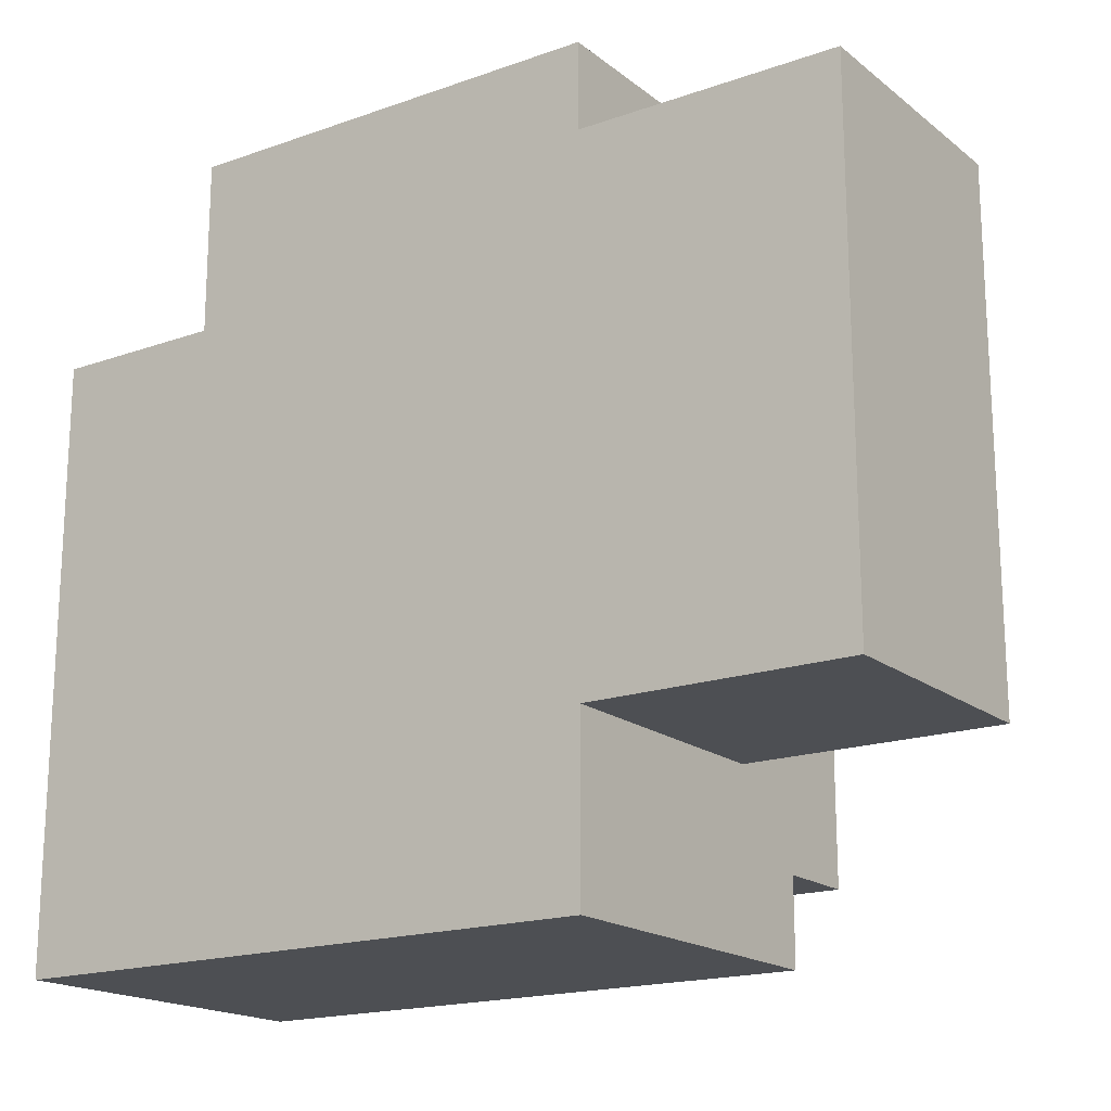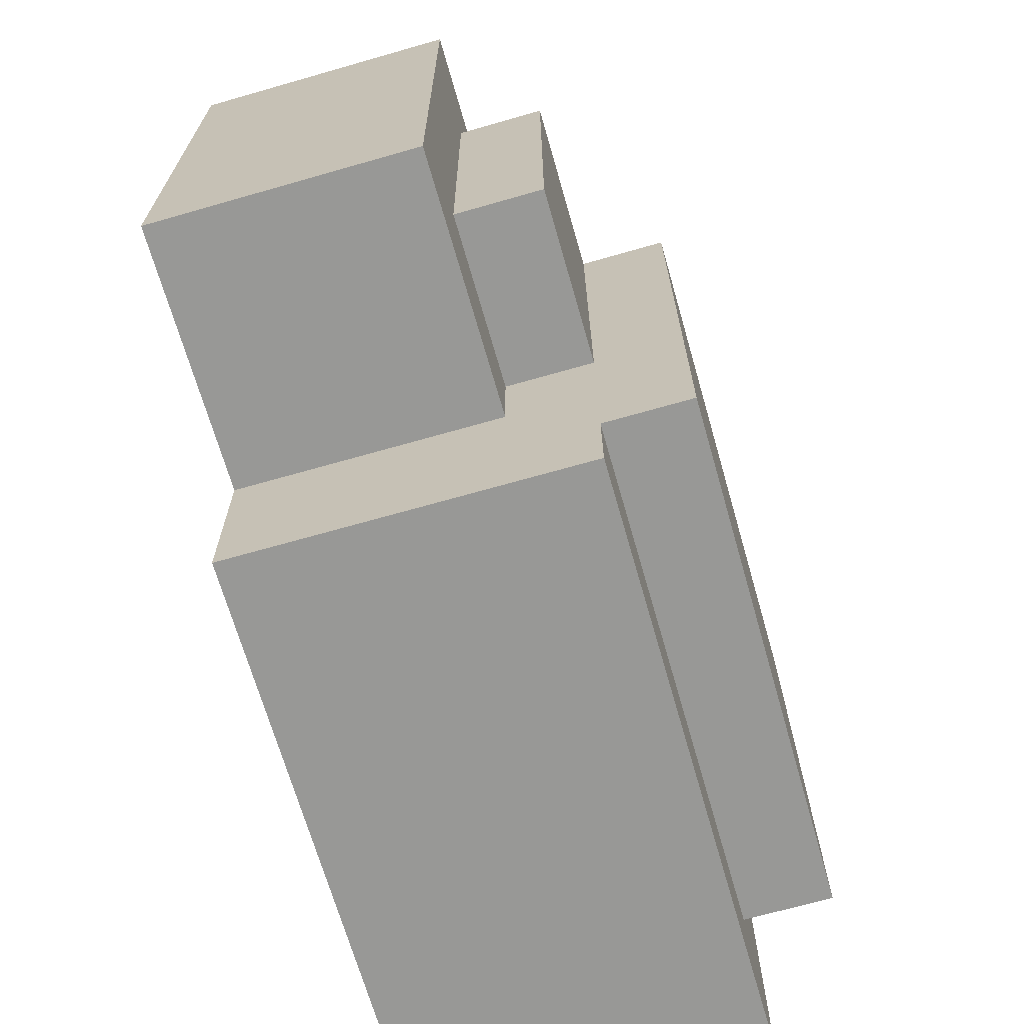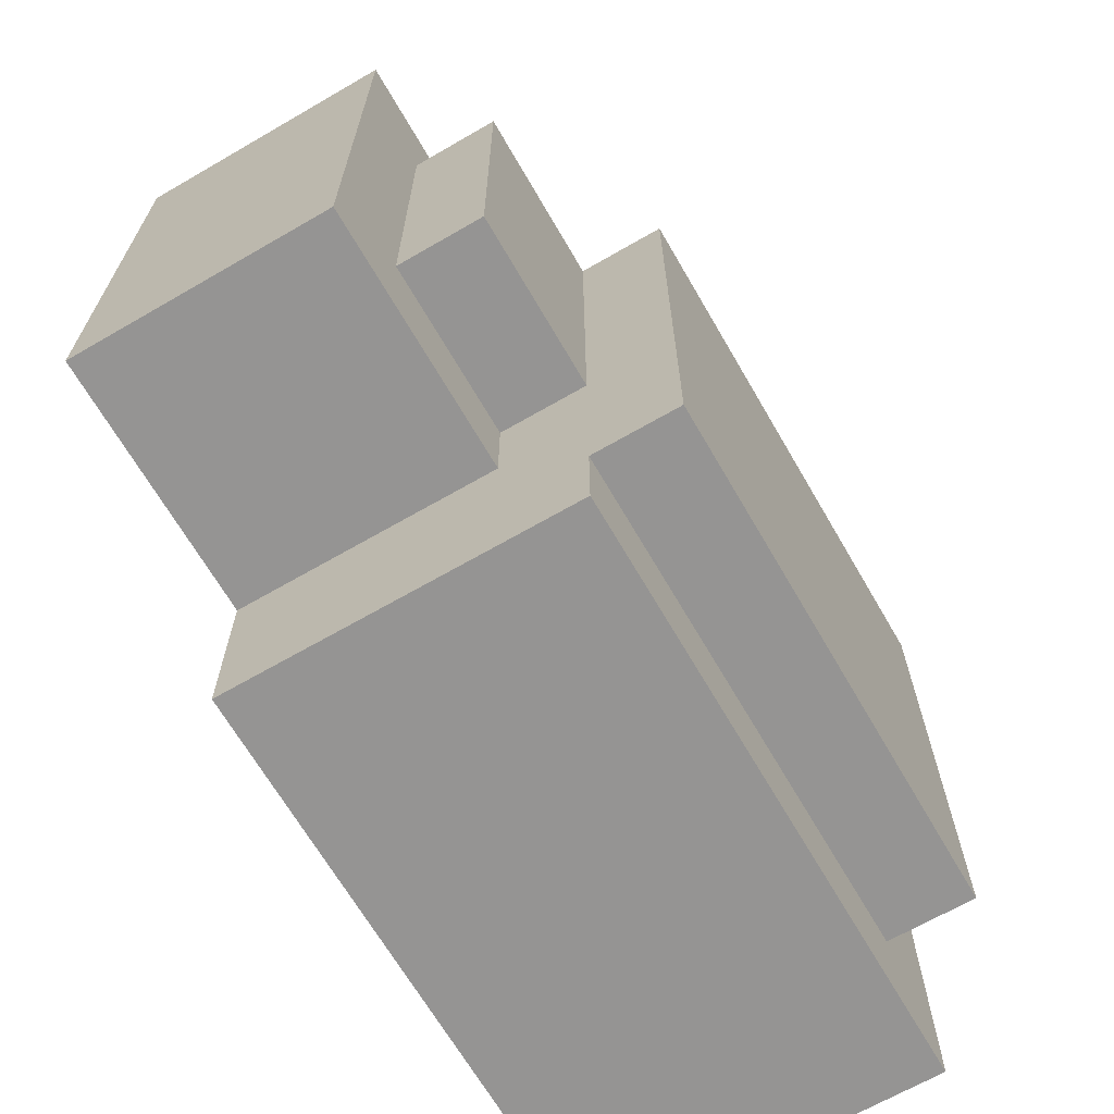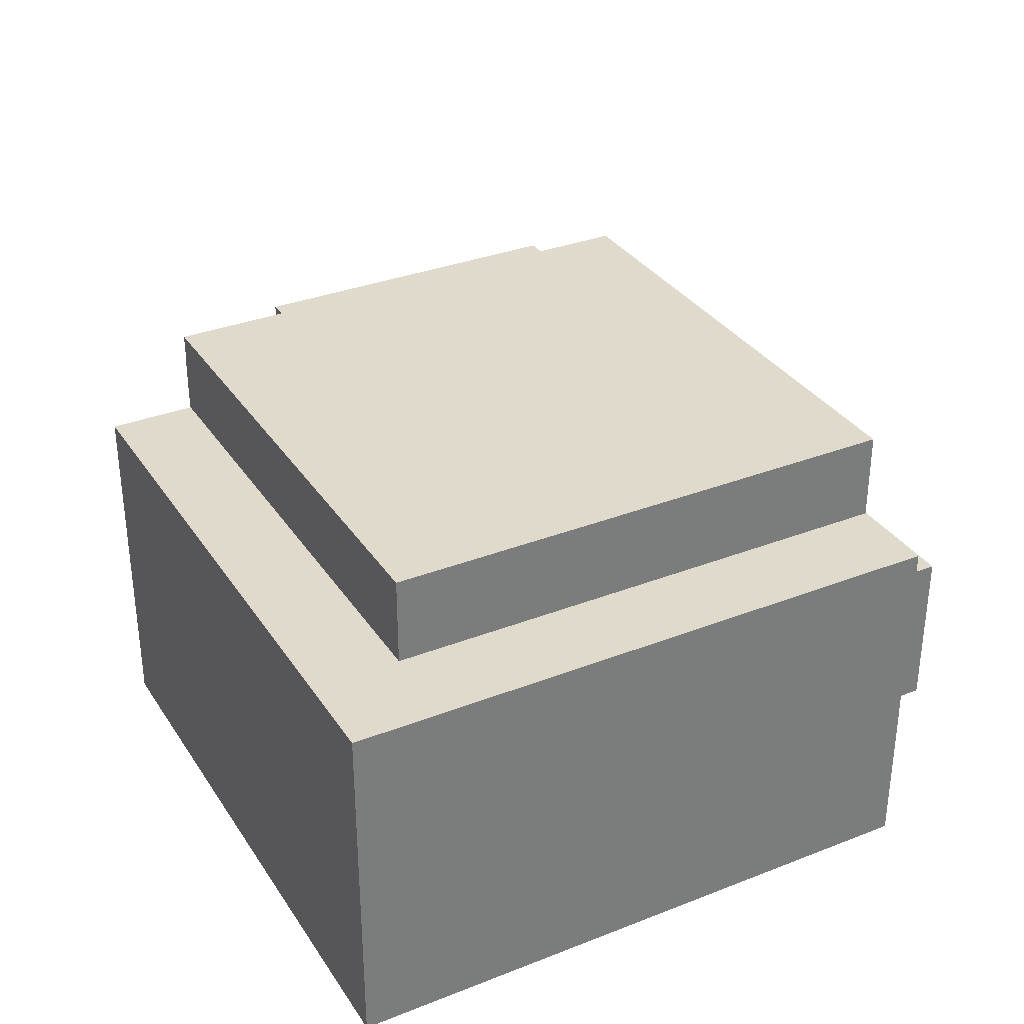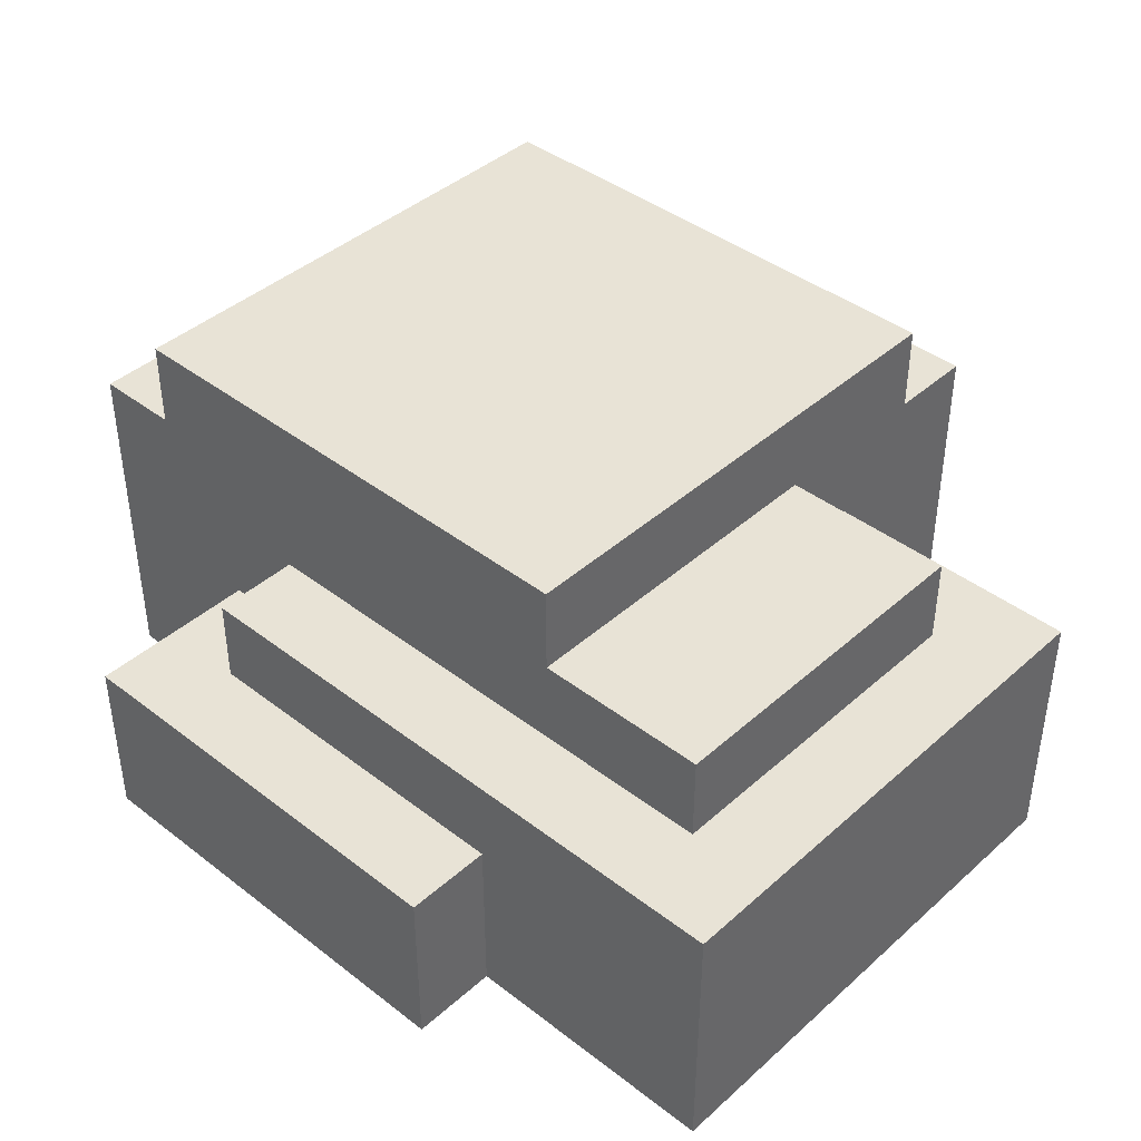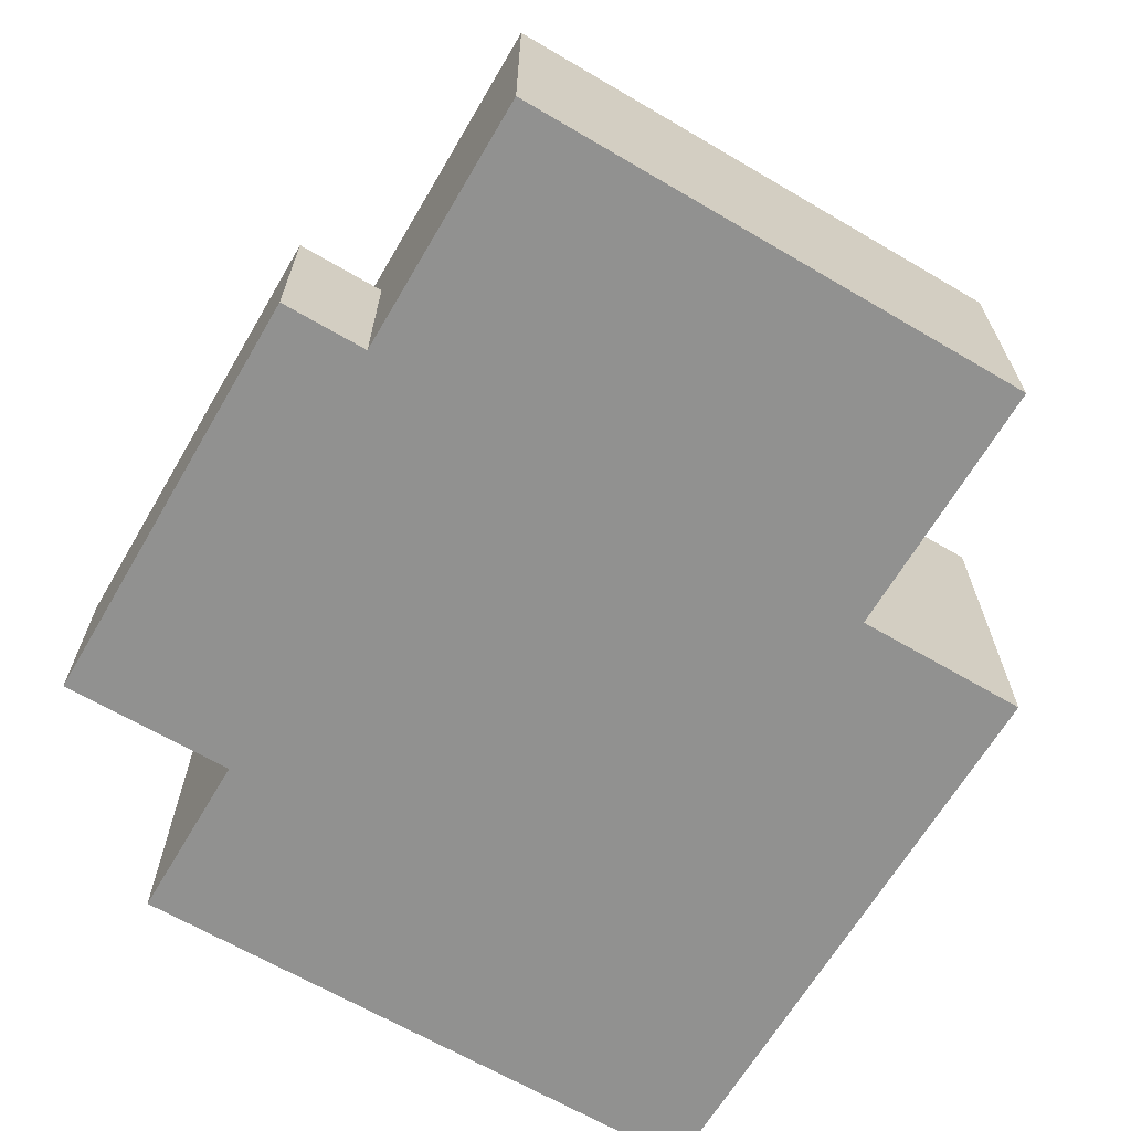
<metadata>
{"format":"obj","ext":"obj","renderer":"f3d","projection":"perspective","resolution":1024,"background":"white","views":[{"elev":-18.0,"azim":34.5,"up":"+Z"},{"elev":-68.5,"azim":106.0,"up":"+Z"},{"elev":-67.2,"azim":120.1,"up":"+Z"},{"elev":33.0,"azim":-118.3,"up":"+Y"},{"elev":41.4,"azim":43.0,"up":"+Y"},{"elev":-65.9,"azim":59.5,"up":"+Y"}]}
</metadata>
<code>
o
v -0.5 0 0.2
v -0.5 0 -0.5
v -0.5 0.1 0.2
v -0.5 0.1 -0.1
v -0.5 0.1 -0.3
v -0.5 0.1 -0.5
v -0.5 0.2 -0.1
v -0.5 0.2 -0.3
v -0.5 0.3 0.2
v -0.5 0.3 0
v -0.5 0.3 -0.4
v -0.5 0.3 -0.5
v -0.5 0.4 0.2
v -0.5 0.4 0
v -0.5 0.4 -0.4
v -0.5 0.4 -0.5
v -0.4 0.4 0.2
v -0.4 0.4 0.1
v -0.4 0.4 0
v -0.4 0.4 -0.3
v -0.4 0.4 -0.4
v -0.4 0.5 0.2
v -0.4 0.5 0.1
v -0.4 0.5 -0.3
v -0.4 0.5 -0.4
v -0.3 0 0.4
v -0.3 0 0.2
v -0.3 0.1 0.4
v -0.3 0.1 0.2
v -0.3 0.2 0.4
v -0.3 0.2 0.2
v -0.2 0.2 0.3
v -0.2 0.2 0.2
v -0.2 0.3 0.3
v -0.2 0.3 0.2
v 0.2 0 0.4
v 0.2 0 0.3
v 0.2 0 -0.3
v 0.2 0 -0.5
v 0.2 0.1 0.4
v 0.2 0.1 0.3
v 0.2 0.1 -0.3
v 0.2 0.1 -0.4
v 0.2 0.2 0.4
v 0.2 0.2 0.3
v 0.2 0.2 -0.4
v 0.2 0.2 -0.5
v 0.2 0.3 -0.2
v 0.2 0.3 -0.3
v 0.2 0.4 0.2
v 0.2 0.4 0.1
v 0.2 0.4 -0.1
v 0.2 0.4 -0.2
v 0.2 0.4 -0.4
v 0.2 0.4 -0.5
v 0.2 0.5 0.2
v 0.2 0.5 0.1
v 0.2 0.5 -0.1
v 0.2 0.5 -0.4
v 0.4 0.3 0.2
v 0.4 0.3 0.1
v 0.4 0.3 -0.1
v 0.4 0.3 -0.2
v 0.4 0.4 0.2
v 0.4 0.4 0.1
v 0.4 0.4 -0.2
v 0.5 0 0.3
v 0.5 0 -0.3
v 0.5 0.1 0.2
v 0.5 0.1 0
v 0.5 0.1 -0.1
v 0.5 0.1 -0.3
v 0.5 0.2 0.3
v 0.5 0.2 0.2
v 0.5 0.2 0
v 0.5 0.2 -0.1
v 0.5 0.2 -0.3
v 0.5 0.3 0.3
v 0.5 0.3 0.2
v 0.5 0.3 -0.1
v 0.5 0.3 -0.3
v -0.3 0 0.4
v -0.3 0.1 0.4
v -0.3 0.2 0.4
v 0.2 0 0.4
v 0.2 0.1 0.4
v 0.2 0.2 0.4
v -0.2 0.2 0.3
v -0.2 0.3 0.3
v 0.1 0.2 0.3
v 0.1 0.3 0.3
v 0.2 0 0.3
v 0.2 0.1 0.3
v 0.2 0.2 0.3
v 0.3 0.2 0.3
v 0.3 0.3 0.3
v 0.4 0.1 0.3
v 0.4 0.2 0.3
v 0.5 0 0.3
v 0.5 0.2 0.3
v 0.5 0.3 0.3
v -0.5 0 0.2
v -0.5 0.1 0.2
v -0.5 0.3 0.2
v -0.5 0.4 0.2
v -0.4 0.1 0.2
v -0.4 0.3 0.2
v -0.4 0.4 0.2
v -0.4 0.5 0.2
v -0.3 0 0.2
v -0.3 0.1 0.2
v -0.3 0.2 0.2
v -0.3 0.3 0.2
v -0.2 0.2 0.2
v -0.2 0.3 0.2
v -0.1 0.4 0.2
v -0.1 0.5 0.2
v 0.1 0.3 0.2
v 0.2 0.3 0.2
v 0.2 0.4 0.2
v 0.2 0.5 0.2
v 0.3 0.3 0.2
v 0.4 0.3 0.2
v 0.4 0.4 0.2
v 0.2 0.3 -0.2
v 0.2 0.4 -0.2
v 0.3 0.3 -0.2
v 0.3 0.4 -0.2
v 0.4 0.3 -0.2
v 0.4 0.4 -0.2
v 0.2 0 -0.3
v 0.2 0.1 -0.3
v 0.2 0.3 -0.3
v 0.4 0.2 -0.3
v 0.4 0.3 -0.3
v 0.5 0 -0.3
v 0.5 0.1 -0.3
v 0.5 0.2 -0.3
v 0.5 0.3 -0.3
v -0.4 0.4 -0.4
v -0.4 0.5 -0.4
v -0.2 0.4 -0.4
v 0.1 0.4 -0.4
v 0.1 0.5 -0.4
v 0.2 0.4 -0.4
v 0.2 0.5 -0.4
v -0.5 0 -0.5
v -0.5 0.1 -0.5
v -0.5 0.3 -0.5
v -0.5 0.4 -0.5
v -0.3 0.1 -0.5
v -0.3 0.2 -0.5
v -0.2 0.3 -0.5
v -0.2 0.4 -0.5
v -0.1 0.1 -0.5
v -0.1 0.2 -0.5
v 0.1 0.1 -0.5
v 0.1 0.2 -0.5
v 0.2 0 -0.5
v 0.2 0.2 -0.5
v 0.2 0.4 -0.5
v -0.3 0 0.4
v 0.2 0 0.4
v -0.2 0 0.3
v 0.2 0 0.3
v 0.5 0 0.3
v -0.5 0 0.2
v -0.3 0 0.2
v -0.2 0 0.2
v 0.2 0 0.2
v 0.4 0 0.2
v -0.4 0 0.1
v -0.3 0 0.1
v 0.2 0 -0.2
v 0.4 0 -0.2
v 0.1 0 -0.3
v 0.2 0 -0.3
v 0.5 0 -0.3
v -0.4 0 -0.4
v 0.1 0 -0.4
v -0.5 0 -0.5
v 0.2 0 -0.5
v -0.3 0.2 0.4
v 0.2 0.2 0.4
v -0.2 0.2 0.3
v 0.1 0.2 0.3
v 0.2 0.2 0.3
v -0.3 0.2 0.2
v -0.2 0.2 0.2
v -0.2 0.3 0.3
v 0.1 0.3 0.3
v 0.3 0.3 0.3
v 0.5 0.3 0.3
v -0.2 0.3 0.2
v 0.1 0.3 0.2
v 0.2 0.3 0.2
v 0.3 0.3 0.2
v 0.4 0.3 0.2
v 0.5 0.3 0.2
v 0.4 0.3 0.1
v 0.4 0.3 -0.1
v 0.5 0.3 -0.1
v 0.2 0.3 -0.2
v 0.3 0.3 -0.2
v 0.4 0.3 -0.2
v 0.2 0.3 -0.3
v 0.4 0.3 -0.3
v 0.5 0.3 -0.3
v -0.5 0.4 0.2
v -0.4 0.4 0.2
v 0.2 0.4 0.2
v 0.4 0.4 0.2
v -0.4 0.4 0.1
v 0.2 0.4 0.1
v 0.4 0.4 0.1
v -0.5 0.4 0
v -0.4 0.4 0
v 0.2 0.4 -0.1
v 0.3 0.4 -0.1
v 0.2 0.4 -0.2
v 0.3 0.4 -0.2
v 0.4 0.4 -0.2
v -0.4 0.4 -0.3
v -0.5 0.4 -0.4
v -0.4 0.4 -0.4
v -0.2 0.4 -0.4
v 0.1 0.4 -0.4
v 0.2 0.4 -0.4
v -0.5 0.4 -0.5
v -0.2 0.4 -0.5
v 0.2 0.4 -0.5
v -0.4 0.5 0.2
v -0.1 0.5 0.2
v 0.2 0.5 0.2
v -0.4 0.5 0.1
v -0.3 0.5 0.1
v -0.1 0.5 0.1
v 0.2 0.5 0.1
v 0.1 0.5 -0.1
v 0.2 0.5 -0.1
v -0.4 0.5 -0.3
v -0.3 0.5 -0.3
v -0.4 0.5 -0.4
v 0.1 0.5 -0.4
v 0.2 0.5 -0.4
f 3 2 1
f 4 2 3
f 5 2 4
f 6 2 5
f 7 4 3
f 7 5 4
f 8 6 5
f 8 5 7
f 9 7 3
f 9 8 7
f 10 8 9
f 11 6 8
f 11 8 10
f 12 6 11
f 13 10 9
f 14 11 10
f 14 10 13
f 15 12 11
f 15 11 14
f 16 12 15
f 22 18 17
f 23 19 18
f 23 18 22
f 23 20 19
f 24 21 20
f 24 20 23
f 25 21 24
f 28 27 26
f 29 27 28
f 30 29 28
f 31 29 30
f 34 33 32
f 35 33 34
f 36 37 40
f 40 37 41
f 38 39 42
f 42 39 43
f 40 41 44
f 44 41 45
f 43 39 46
f 42 43 46
f 46 39 47
f 42 46 49
f 46 47 49
f 48 49 53
f 49 47 54
f 53 49 54
f 54 47 55
f 50 51 56
f 51 52 57
f 56 51 57
f 52 53 58
f 57 52 58
f 53 54 58
f 58 54 59
f 60 61 64
f 62 63 65
f 64 61 65
f 61 62 65
f 65 63 66
f 67 68 69
f 69 68 70
f 70 68 71
f 71 68 72
f 67 69 73
f 69 70 74
f 73 69 74
f 70 71 75
f 74 70 75
f 71 72 76
f 75 71 76
f 76 72 77
f 73 74 78
f 74 75 79
f 78 74 79
f 75 76 79
f 76 77 80
f 79 76 80
f 80 77 81
f 85 83 82
f 86 84 83
f 86 83 85
f 87 84 86
f 90 89 88
f 91 89 90
f 94 91 90
f 95 91 94
f 95 94 93
f 96 91 95
f 97 93 92
f 97 95 93
f 98 96 95
f 98 95 97
f 99 97 92
f 99 98 97
f 100 96 98
f 100 98 99
f 101 96 100
f 106 103 102
f 106 104 103
f 107 105 104
f 107 104 106
f 108 105 107
f 110 106 102
f 110 107 106
f 111 107 110
f 112 107 111
f 113 109 108
f 113 107 112
f 113 108 107
f 114 113 112
f 115 109 113
f 115 113 114
f 116 109 115
f 117 109 116
f 118 116 115
f 119 116 118
f 120 117 116
f 120 116 119
f 121 117 120
f 122 120 119
f 123 120 122
f 124 120 123
f 125 126 127
f 127 126 128
f 127 128 129
f 129 128 130
f 132 133 134
f 134 133 135
f 131 132 136
f 132 134 137
f 136 132 137
f 134 135 138
f 137 134 138
f 138 135 139
f 140 141 142
f 142 141 143
f 143 141 144
f 143 144 145
f 145 144 146
f 147 148 151
f 148 149 151
f 151 149 152
f 149 150 153
f 152 149 153
f 153 150 154
f 151 152 155
f 147 151 155
f 153 154 156
f 155 152 156
f 152 153 156
f 147 155 157
f 155 156 157
f 156 154 158
f 157 156 158
f 147 157 159
f 157 158 159
f 158 154 160
f 159 158 160
f 160 154 161
f 164 163 162
f 165 163 164
f 168 164 162
f 169 165 164
f 169 164 168
f 170 166 165
f 170 165 169
f 171 166 170
f 172 168 167
f 173 169 168
f 173 168 172
f 173 170 169
f 173 171 170
f 174 173 172
f 174 171 173
f 175 166 171
f 175 171 174
f 176 174 172
f 177 175 174
f 177 174 176
f 178 166 175
f 178 175 177
f 179 172 167
f 179 176 172
f 180 177 176
f 180 176 179
f 181 179 167
f 181 180 179
f 182 177 180
f 182 180 181
f 183 184 185
f 185 184 186
f 186 184 187
f 183 185 188
f 188 185 189
f 190 191 194
f 191 192 195
f 194 191 195
f 195 192 196
f 192 193 197
f 196 192 197
f 197 193 198
f 198 193 199
f 198 199 200
f 200 199 201
f 201 199 202
f 201 202 205
f 203 204 206
f 204 205 206
f 205 202 207
f 206 205 207
f 207 202 208
f 209 210 213
f 211 212 214
f 214 212 215
f 209 213 216
f 216 213 217
f 214 215 218
f 218 215 219
f 218 219 220
f 219 215 221
f 220 219 221
f 221 215 222
f 216 217 223
f 216 223 224
f 224 223 225
f 224 225 229
f 225 226 229
f 227 228 230
f 229 226 230
f 226 227 230
f 230 228 231
f 232 233 235
f 235 233 236
f 233 234 237
f 236 233 237
f 237 234 238
f 236 237 239
f 237 238 239
f 239 238 240
f 235 236 241
f 236 239 242
f 241 236 242
f 241 242 243
f 239 240 244
f 243 242 244
f 242 239 244
f 244 240 245

</code>
